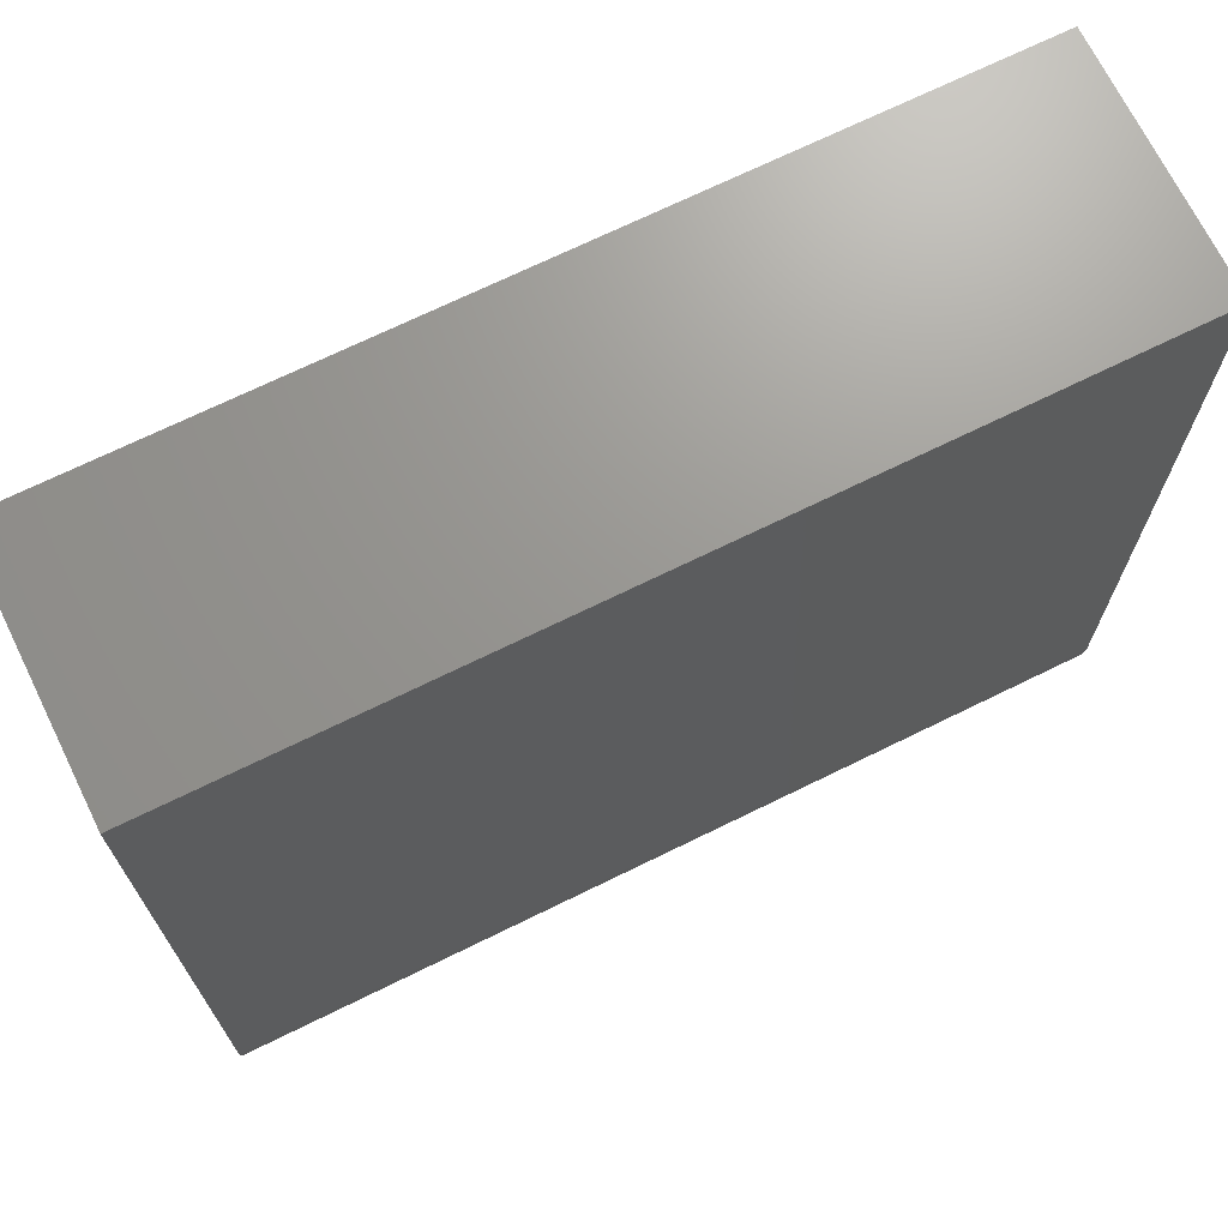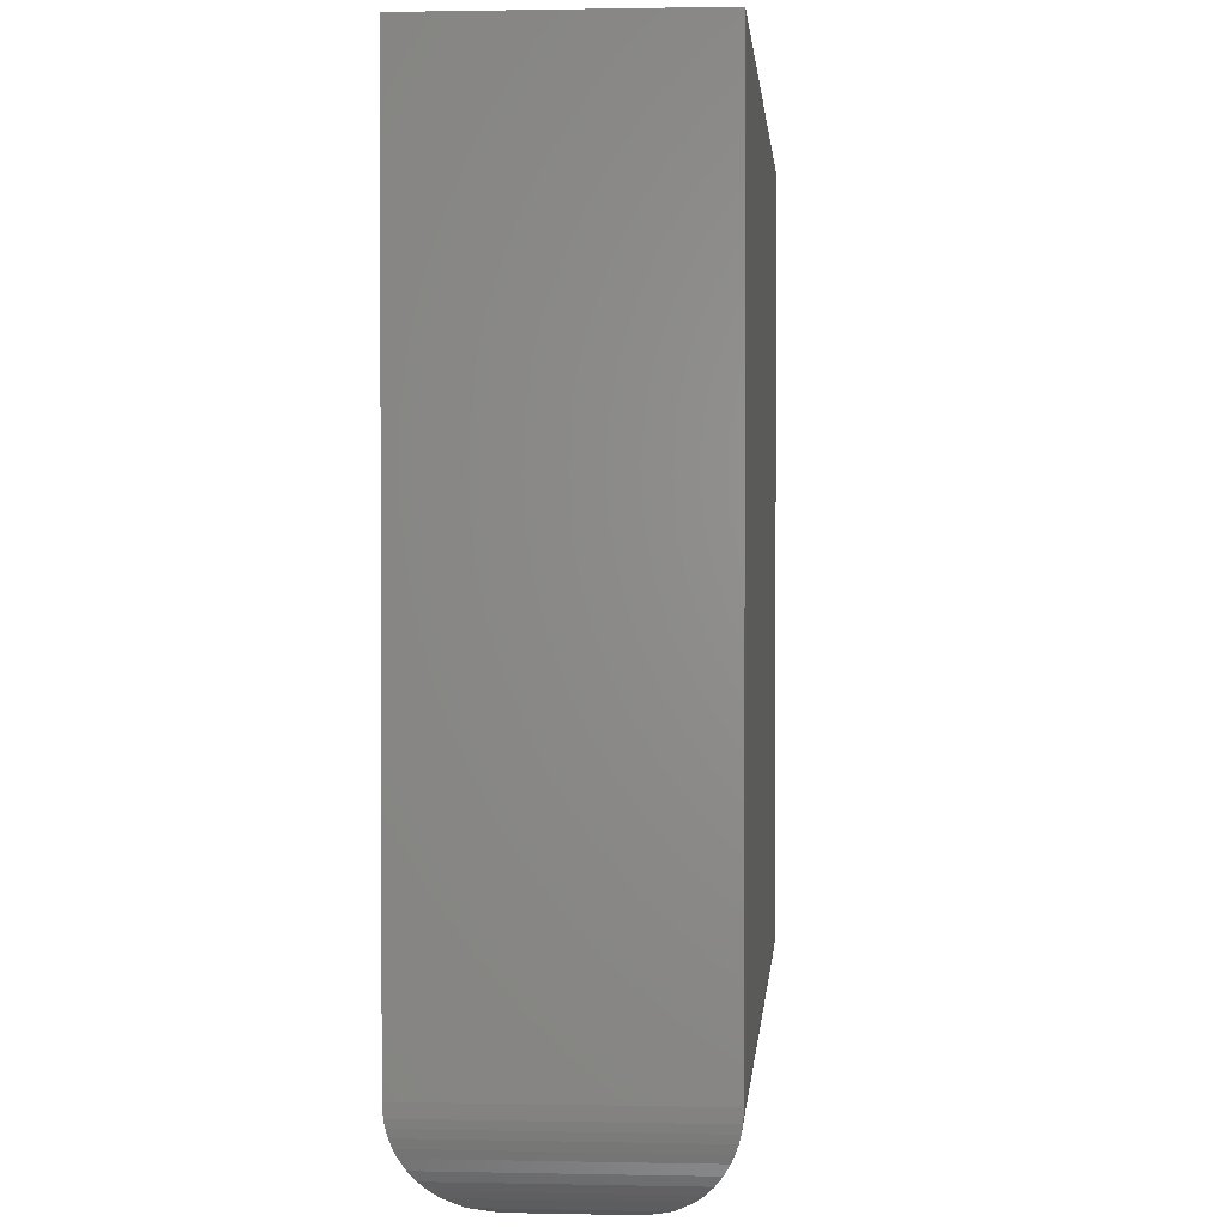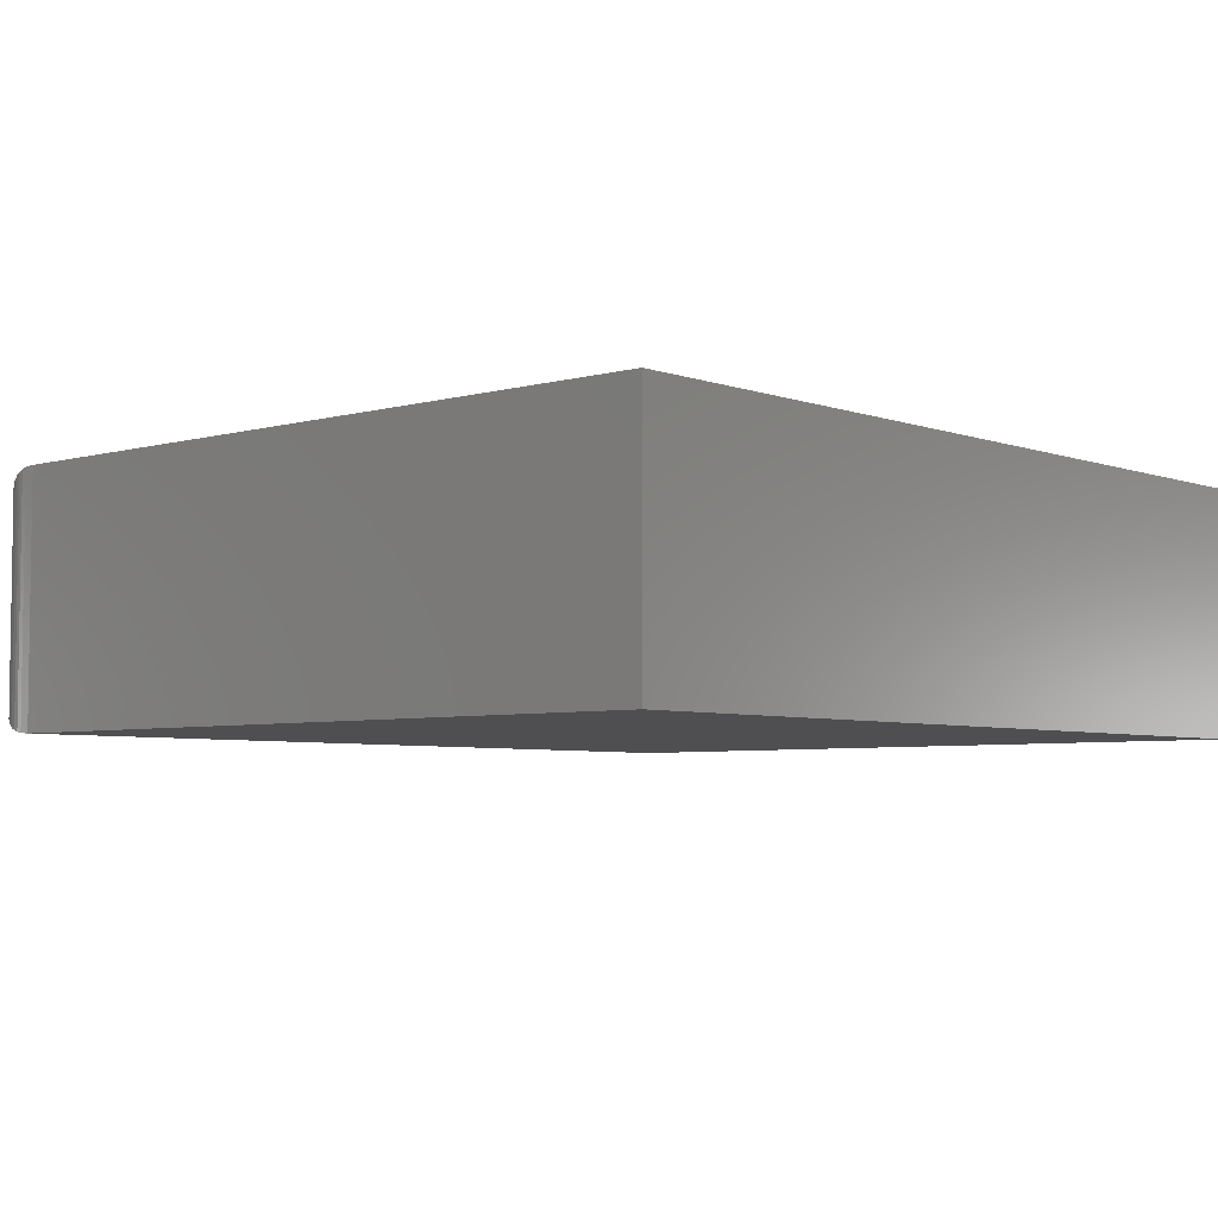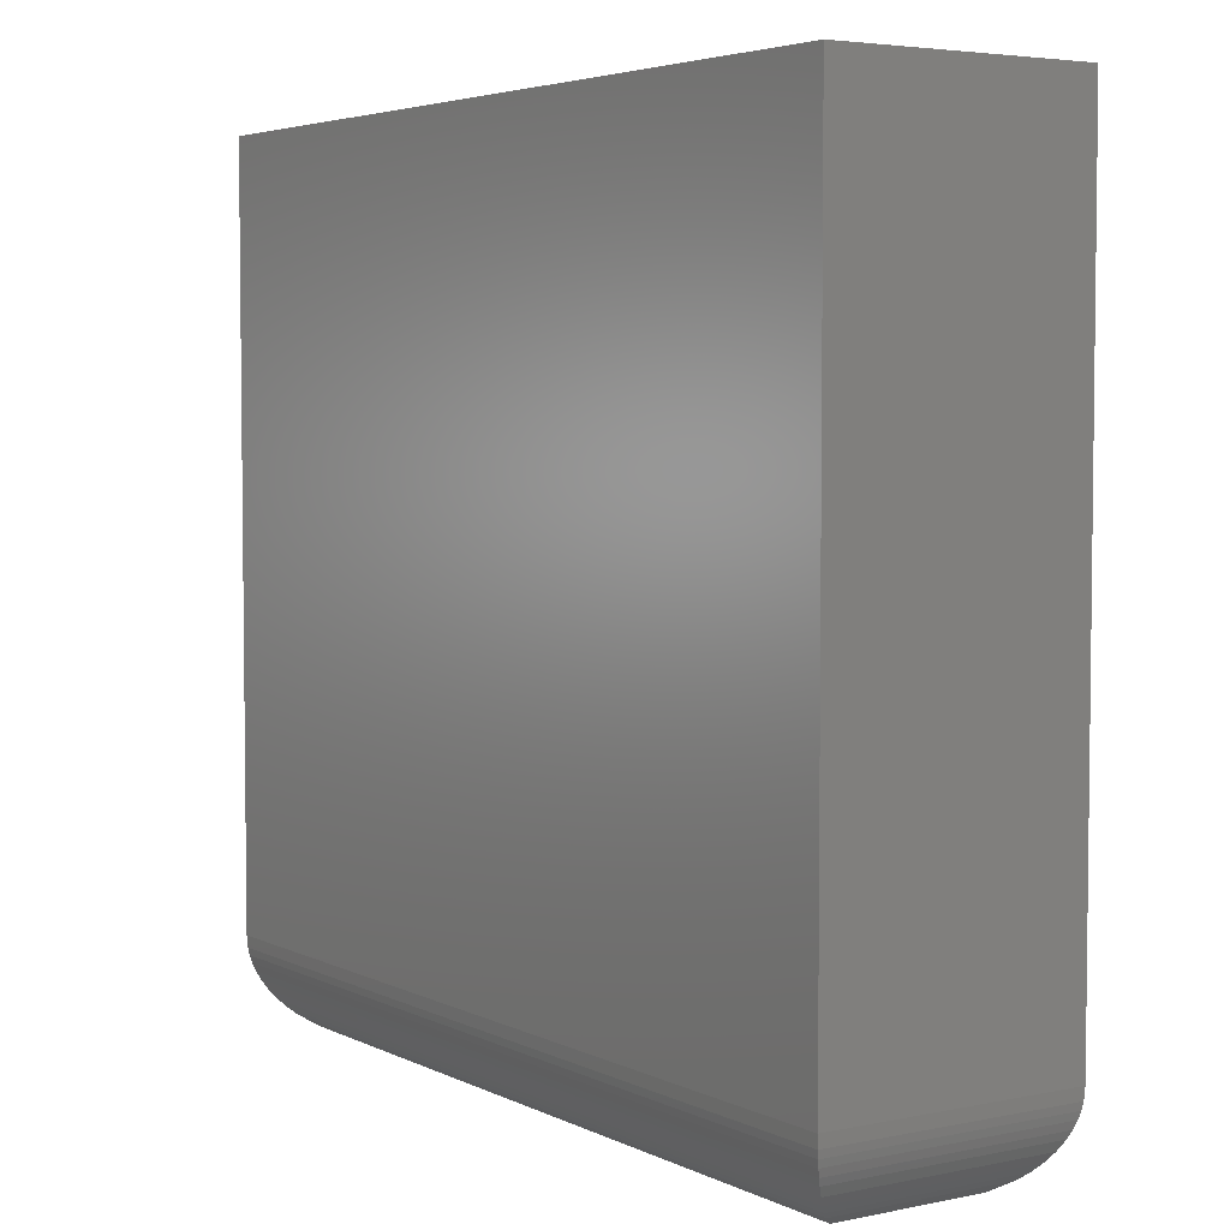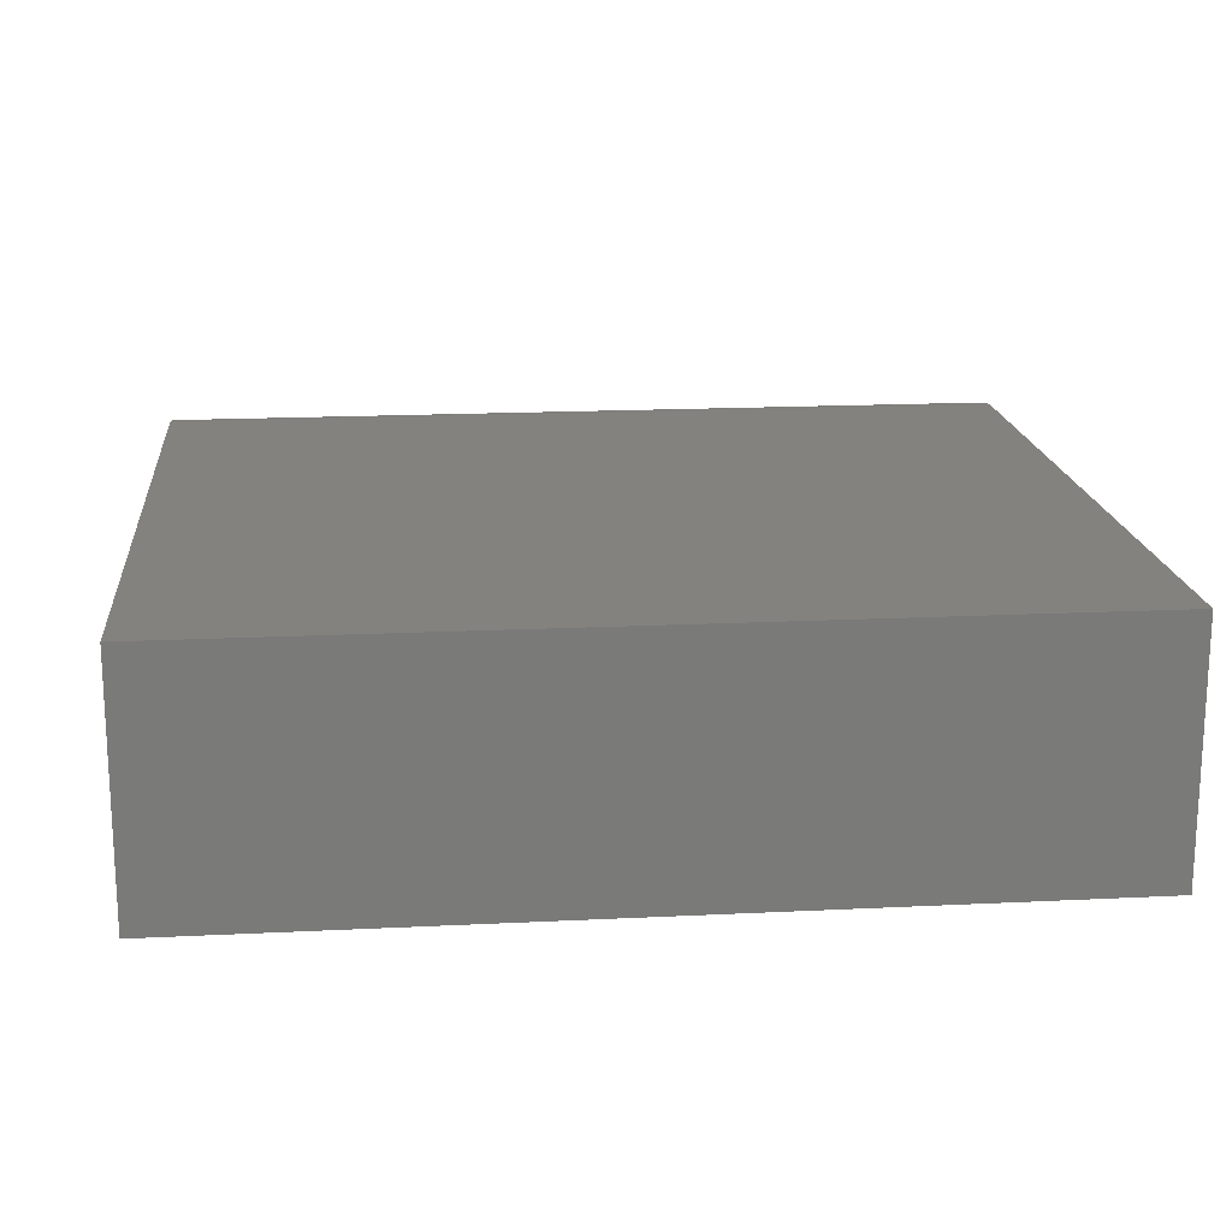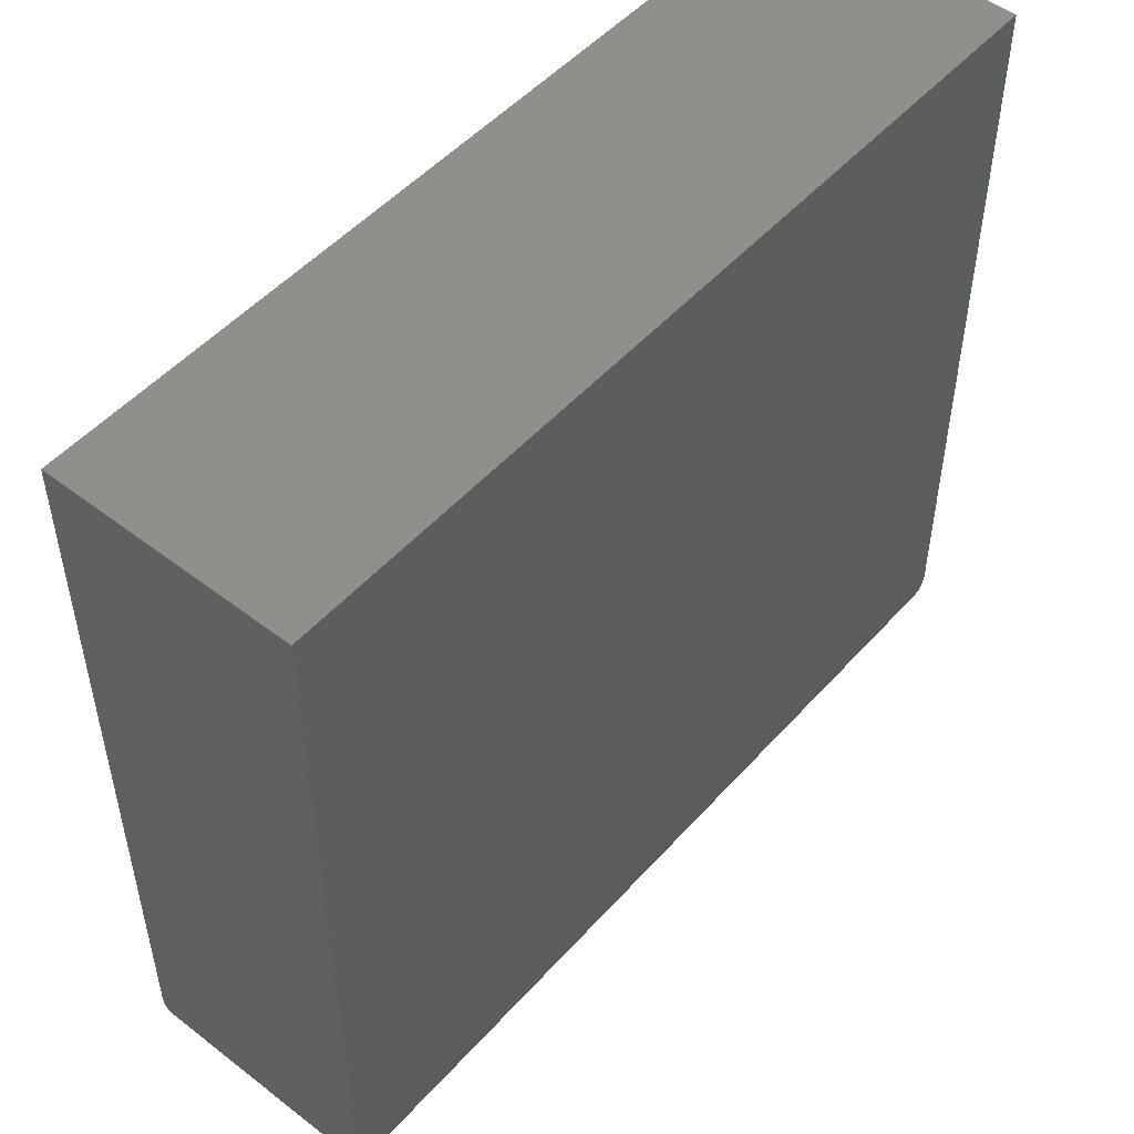
<metadata>
{"format":"stl","ext":"stl","renderer":"f3d","projection":"perspective","resolution":1024,"background":"white","views":[{"elev":70.2,"azim":153.8,"up":"+Z"},{"elev":1.4,"azim":94.6,"up":"+Z"},{"elev":-4.9,"azim":-48.5,"up":"+Y"},{"elev":4.4,"azim":56.3,"up":"+Z"},{"elev":17.5,"azim":-5.6,"up":"+Y"},{"elev":50.5,"azim":130.1,"up":"+Z"}]}
</metadata>
<code>
# stl→obj: 56 verts, 108 faces
v -0.6172 -0.3281 -0.2344
v 0.5391 -0.3281 -0.2344
v -0.6172 -0.3281 0.7482
v 0.5391 -0.3281 0.7482
v -0.6172 6.939e-18 -0.2344
v -0.6172 6.148e-17 0.7482
v 0.5391 1.284e-16 -0.2344
v 0.5391 1.899e-16 0.7482
v -0.4922 -0.2031 -0.3594
v -0.4922 -0.125 -0.3594
v 0.4141 -0.2031 -0.3594
v 0.4141 -0.125 -0.3594
v -0.5216 -0.09563 -0.3559
v 0.4434 -0.09563 -0.3559
v -0.6162 -0.0009588 -0.2498
v 0.5365 -0.00252 -0.2593
v -0.6147 -0.002522 -0.2593
v 0.5343 -0.004783 -0.2686
v -0.6124 -0.004787 -0.2686
v -0.5497 -0.06749 -0.3454
v 0.5381 -0.0009588 -0.2498
v -0.609 -0.008169 -0.2788
v 0.5309 -0.008167 -0.2788
v -0.6049 -0.01228 -0.2884
v 0.5268 -0.01228 -0.2884
v -0.5978 -0.01939 -0.3012
v 0.5197 -0.01939 -0.3012
v -0.5896 -0.02762 -0.3127
v 0.5114 -0.02761 -0.3127
v -0.5805 -0.03674 -0.3229
v 0.5023 -0.03673 -0.3229
v -0.5707 -0.04653 -0.3317
v 0.4925 -0.04653 -0.3317
v 0.4716 -0.06749 -0.3454
v -0.5216 -0.2325 -0.3559
v -0.5497 -0.2606 -0.3454
v -0.6147 -0.3256 -0.2593
v -0.6162 -0.3272 -0.2498
v -0.5707 -0.2816 -0.3317
v -0.5804 -0.2914 -0.3229
v -0.5896 -0.3005 -0.3127
v -0.5978 -0.3087 -0.3012
v -0.6049 -0.3158 -0.2884
v -0.609 -0.32 -0.2788
v -0.6124 -0.3233 -0.2686
v 0.4434 -0.2325 -0.3559
v 0.4716 -0.2606 -0.3454
v 0.5365 -0.3256 -0.2593
v 0.5381 -0.3272 -0.2498
v 0.4925 -0.2816 -0.3317
v 0.5023 -0.2914 -0.3229
v 0.5114 -0.3005 -0.3127
v 0.5197 -0.3087 -0.3012
v 0.5268 -0.3158 -0.2884
v 0.5309 -0.32 -0.2788
v 0.5343 -0.3233 -0.2686
f 1 2 3
f 3 2 4
f 5 6 7
f 7 6 8
f 3 6 1
f 1 6 5
f 2 7 4
f 4 7 8
f 9 10 11
f 11 10 12
f 12 13 14
f 12 10 13
f 15 16 17
f 17 16 18
f 17 18 19
f 20 14 13
f 5 7 15
f 15 7 21
f 15 21 16
f 19 18 22
f 22 18 23
f 22 23 24
f 24 23 25
f 24 25 26
f 26 25 27
f 26 27 28
f 28 27 29
f 28 29 30
f 30 29 31
f 30 31 32
f 32 31 33
f 32 33 20
f 20 33 34
f 20 34 14
f 10 35 13
f 10 9 35
f 13 35 36
f 13 36 20
f 19 37 17
f 17 37 38
f 20 36 32
f 32 36 39
f 32 39 30
f 30 39 40
f 30 40 28
f 28 40 41
f 28 41 26
f 26 41 42
f 26 42 24
f 24 42 43
f 24 43 22
f 22 43 44
f 22 44 19
f 19 44 45
f 19 45 37
f 1 5 38
f 38 5 15
f 38 15 17
f 9 46 35
f 9 11 46
f 35 46 47
f 35 47 36
f 45 48 37
f 37 48 49
f 36 47 39
f 39 47 50
f 39 50 40
f 40 50 51
f 40 51 41
f 41 51 52
f 41 52 42
f 42 52 53
f 42 53 43
f 43 53 54
f 43 54 44
f 44 54 55
f 44 55 45
f 45 55 56
f 45 56 48
f 2 1 49
f 49 1 38
f 49 38 37
f 11 14 46
f 11 12 14
f 21 48 16
f 16 48 56
f 16 56 18
f 34 46 14
f 7 2 21
f 21 2 49
f 21 49 48
f 18 56 23
f 23 56 55
f 23 55 25
f 25 55 54
f 25 54 27
f 27 54 53
f 27 53 29
f 29 53 52
f 29 52 31
f 31 52 51
f 31 51 33
f 33 51 50
f 33 50 34
f 34 50 47
f 34 47 46
f 4 8 3
f 3 8 6

</code>
